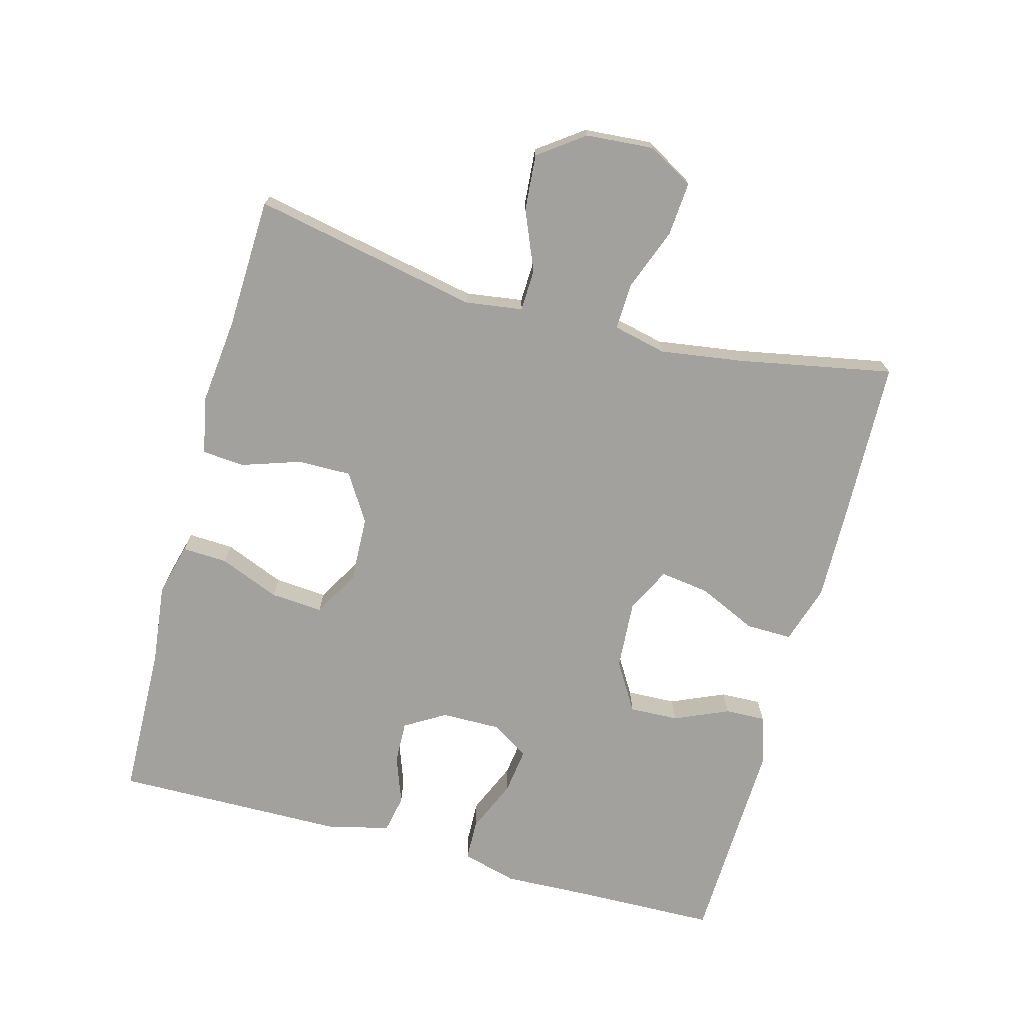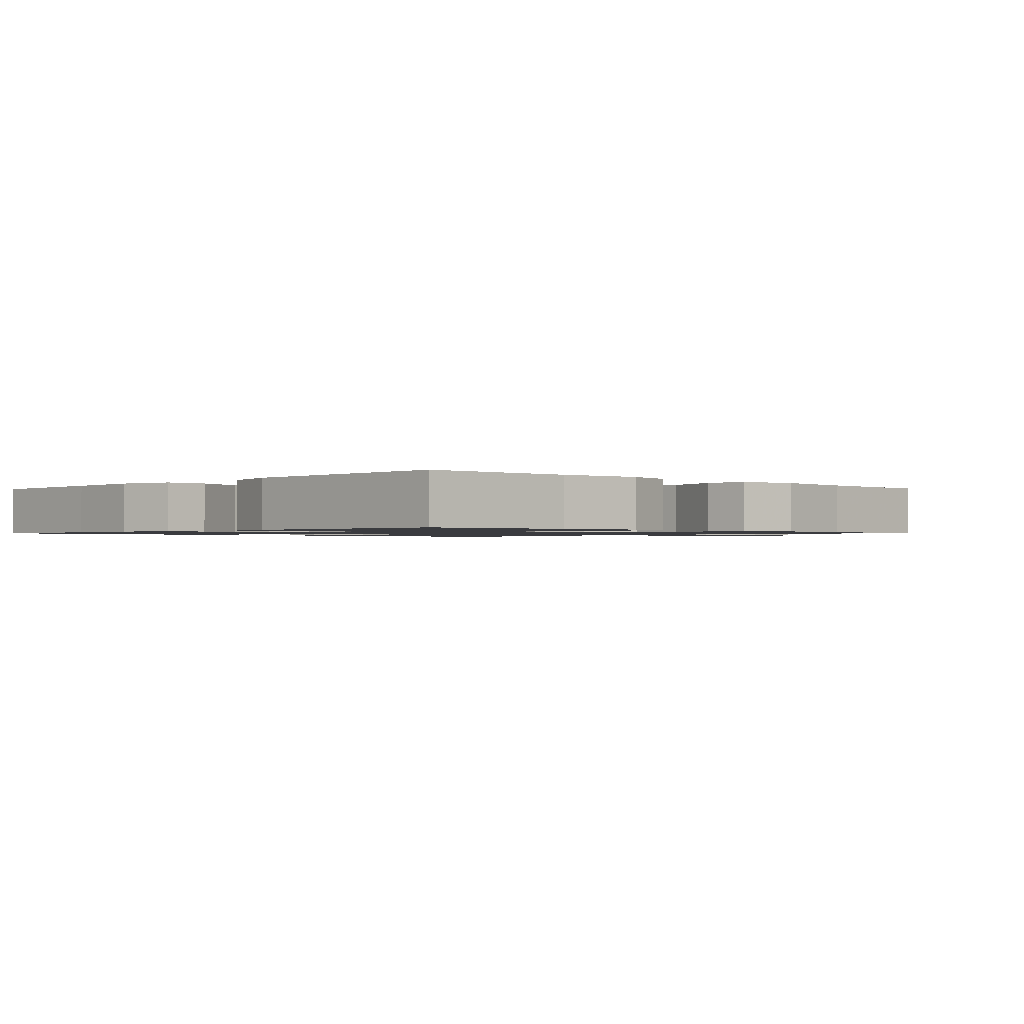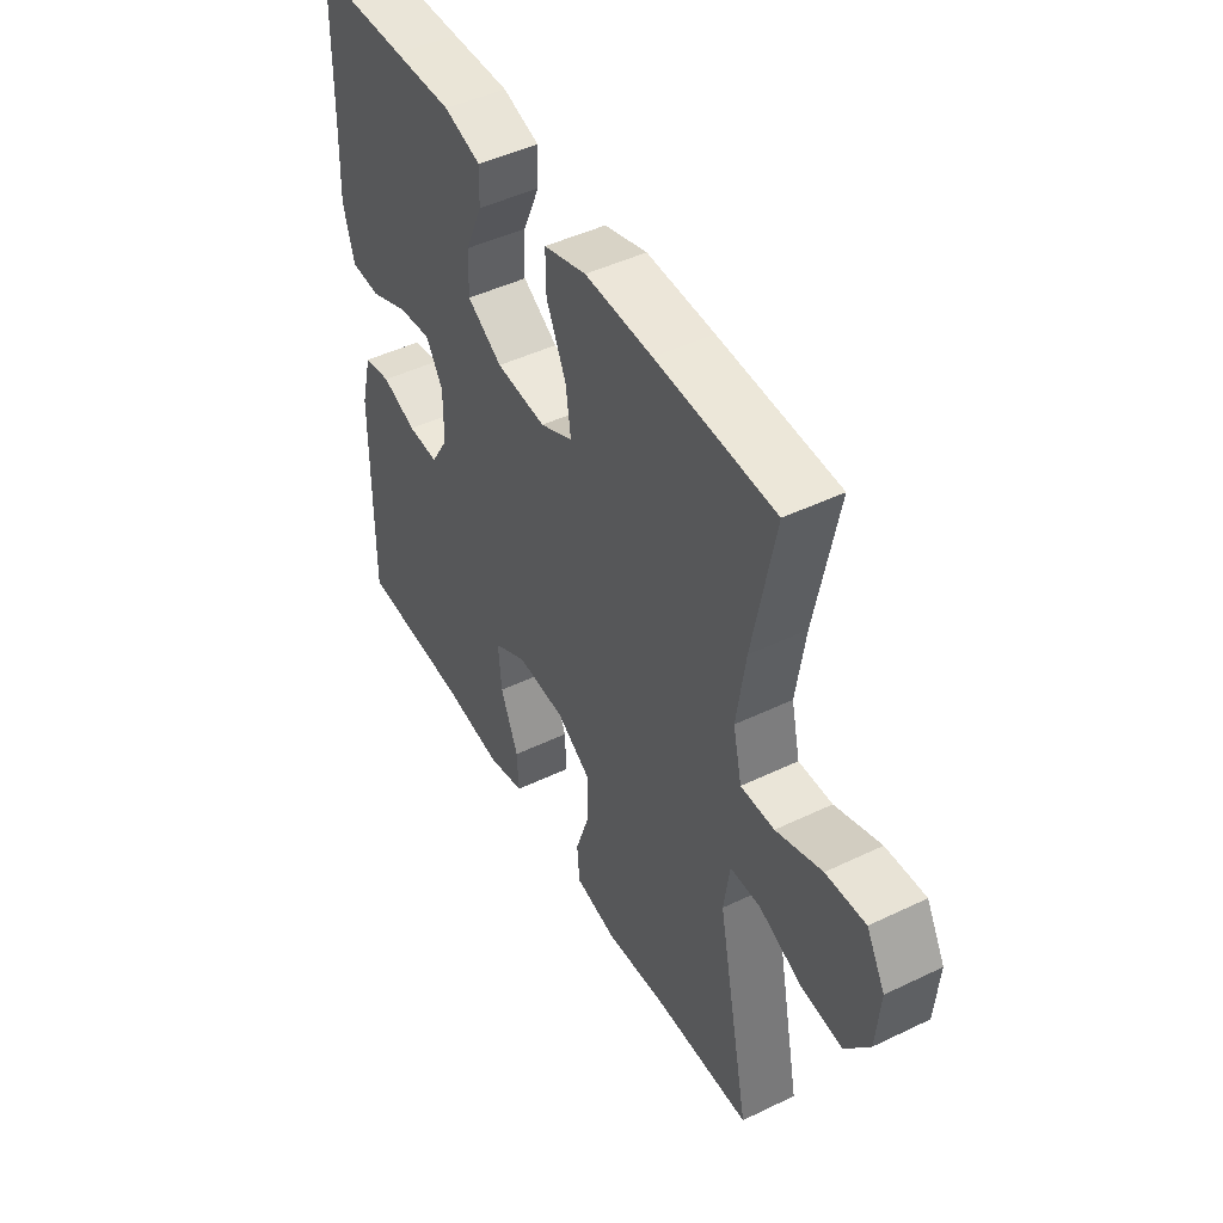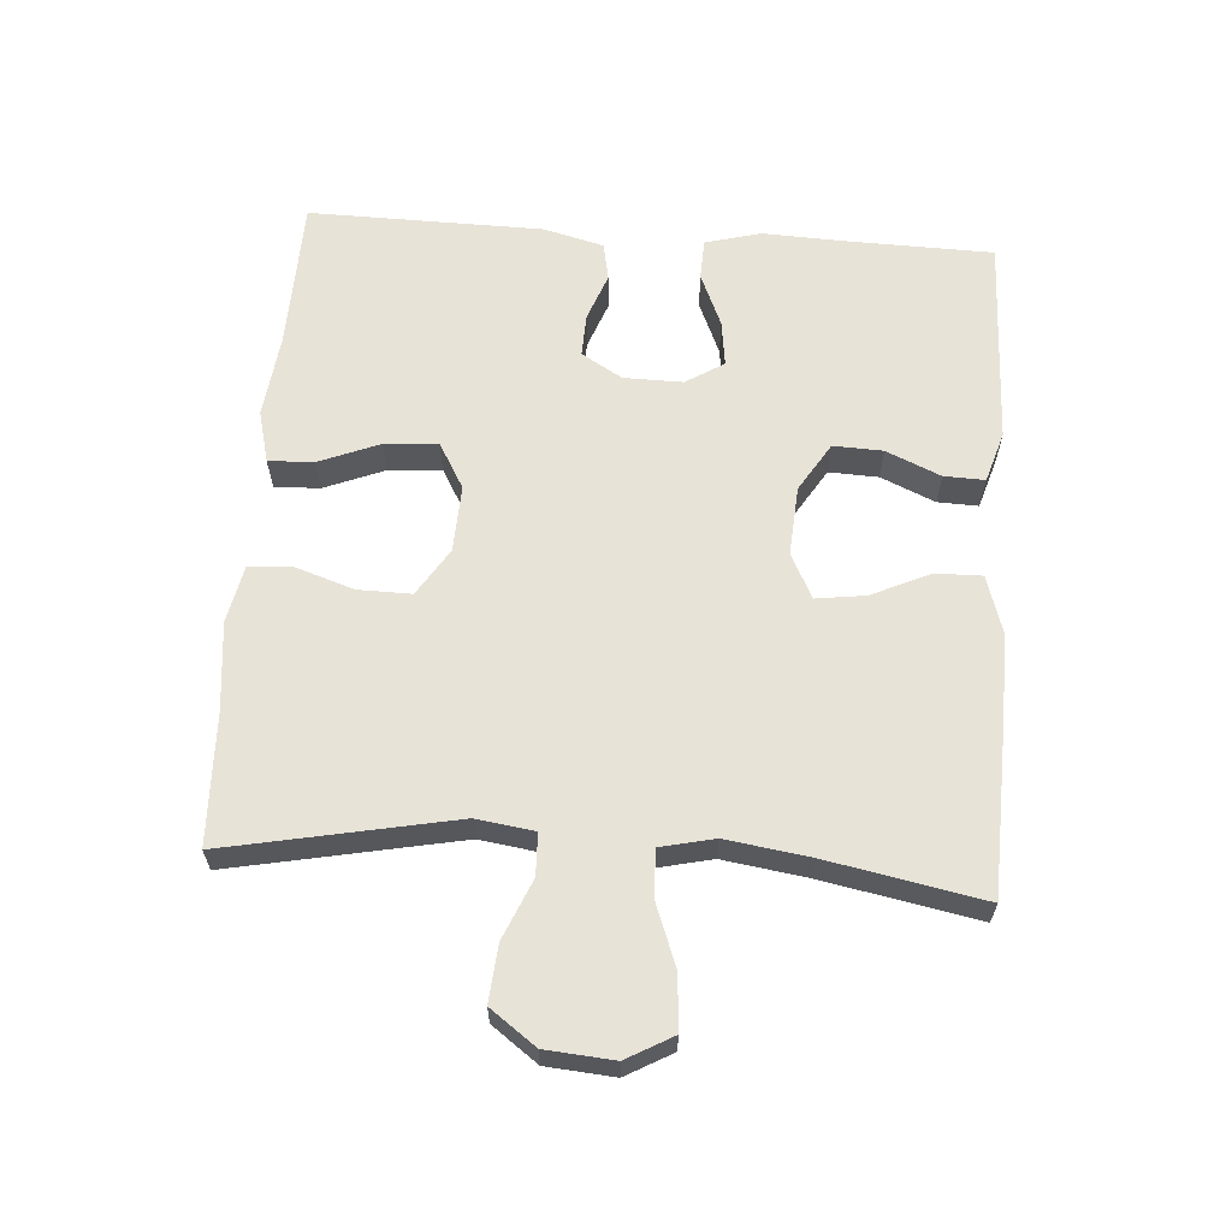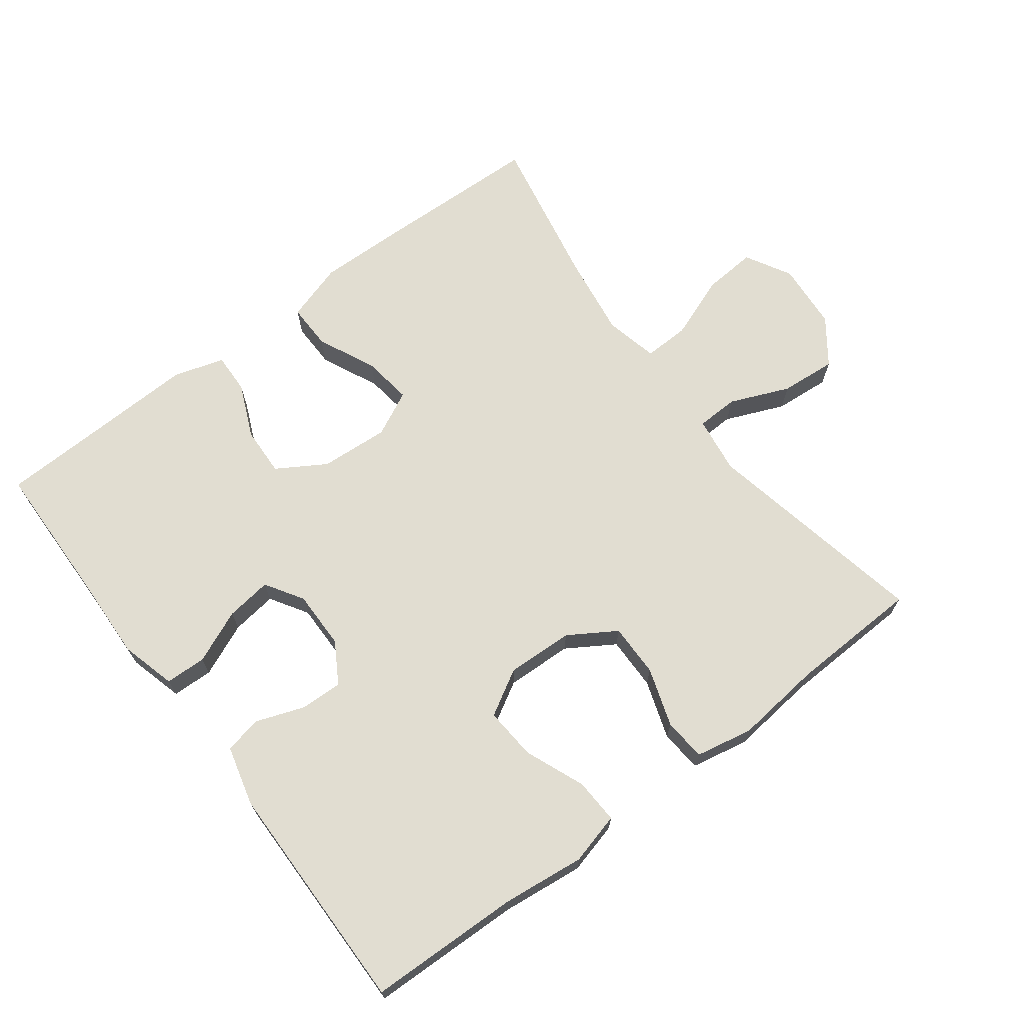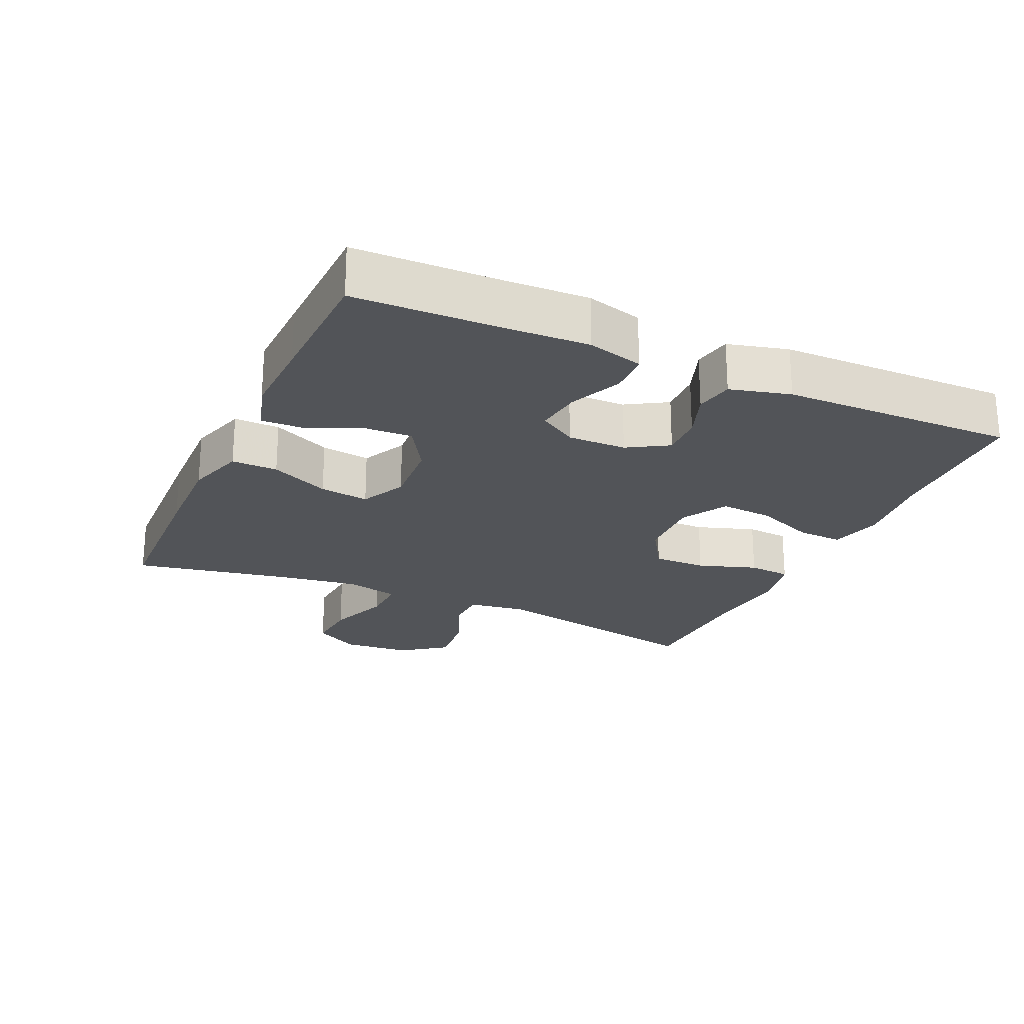
<metadata>
{"format":"obj","ext":"obj","renderer":"f3d","projection":"perspective","resolution":1024,"background":"white","views":[{"elev":-72.1,"azim":-105.2,"up":"+Y"},{"elev":-1.2,"azim":136.3,"up":"+Y"},{"elev":46.8,"azim":-118.6,"up":"+Z"},{"elev":62.3,"azim":-85.9,"up":"+Y"},{"elev":68.7,"azim":142.9,"up":"+Y"},{"elev":-23.2,"azim":65.7,"up":"+Y"}]}
</metadata>
<code>
v 0.5 0.07 -0.5
v 0.274 0.07 -0.506
v 0.152 0.07 -0.52
v 0.075 0.07 -0.5
v 0.078 0.07 -0.433
v 0.114 0.07 -0.344
v 0.12 0.07 -0.266
v 0.052 0.07 -0.227
v -0.047 0.07 -0.231
v -0.117 0.07 -0.275
v -0.116 0.07 -0.354
v -0.087 0.07 -0.441
v -0.092 0.07 -0.504
v -0.177 0.07 -0.521
v -0.306 0.07 -0.507
v -0.5 0.07 -0.5
v -0.433 0.07 -0.165
v -0.445 0.07 -0.08
v -0.507 0.07 -0.078
v -0.595 0.07 -0.115
v -0.678 0.07 -0.122
v -0.727 0.07 -0.055
v -0.735 0.07 0.045
v -0.697 0.07 0.113
v -0.617 0.07 0.107
v -0.524 0.07 0.072
v -0.456 0.07 0.07
v -0.438 0.07 0.149
v -0.456 0.07 0.272
v -0.5 0.07 0.5
v -0.259 0.07 0.508
v -0.122 0.07 0.511
v -0.035 0.07 0.484
v -0.036 0.07 0.416
v -0.076 0.07 0.329
v -0.086 0.07 0.256
v -0.019 0.07 0.223
v 0.083 0.07 0.23
v 0.155 0.07 0.274
v 0.152 0.07 0.347
v 0.117 0.07 0.427
v 0.115 0.07 0.487
v 0.19 0.07 0.51
v 0.309 0.07 0.506
v 0.5 0.07 0.5
v 0.505 0.07 0.287
v 0.51 0.07 0.162
v 0.488 0.07 0.08
v 0.427 0.07 0.078
v 0.348 0.07 0.112
v 0.28 0.07 0.121
v 0.245 0.07 0.065
v 0.246 0.07 -0.022
v 0.282 0.07 -0.082
v 0.345 0.07 -0.08
v 0.416 0.07 -0.054
v 0.472 0.07 -0.065
v 0.495 0.07 -0.154
v 0.5 0 -0.5
v 0.274 0 -0.506
v 0.152 0 -0.52
v 0.075 0 -0.5
v 0.078 0 -0.433
v 0.114 0 -0.344
v 0.12 0 -0.266
v 0.052 0 -0.227
v -0.047 0 -0.231
v -0.117 0 -0.275
v -0.116 0 -0.354
v -0.087 0 -0.441
v -0.092 0 -0.504
v -0.177 0 -0.521
v -0.306 0 -0.507
v -0.5 0 -0.5
v -0.433 0 -0.165
v -0.445 0 -0.08
v -0.507 0 -0.078
v -0.595 0 -0.115
v -0.678 0 -0.122
v -0.727 0 -0.055
v -0.735 0 0.045
v -0.697 0 0.113
v -0.617 0 0.107
v -0.524 0 0.072
v -0.456 0 0.07
v -0.438 0 0.149
v -0.456 0 0.272
v -0.5 0 0.5
v -0.259 0 0.508
v -0.122 0 0.511
v -0.035 0 0.484
v -0.036 0 0.416
v -0.076 0 0.329
v -0.086 0 0.256
v -0.019 0 0.223
v 0.083 0 0.23
v 0.155 0 0.274
v 0.152 0 0.347
v 0.117 0 0.427
v 0.115 0 0.487
v 0.19 0 0.51
v 0.309 0 0.506
v 0.5 0 0.5
v 0.505 0 0.287
v 0.51 0 0.162
v 0.488 0 0.08
v 0.427 0 0.078
v 0.348 0 0.112
v 0.28 0 0.121
v 0.245 0 0.065
v 0.246 0 -0.022
v 0.282 0 -0.082
v 0.345 0 -0.08
v 0.416 0 -0.054
v 0.472 0 -0.065
v 0.495 0 -0.154
f 58 1 2
f 57 58 2
f 56 57 2
f 55 56 2
f 4 5 6
f 3 4 6
f 2 3 6
f 55 2 6
f 54 55 6
f 53 54 6 7
f 52 53 7 8
f 51 52 8 9
f 48 49 50
f 47 48 50
f 46 47 50
f 46 50 51
f 45 46 51
f 44 45 51
f 43 44 51
f 42 43 51
f 41 42 51
f 40 41 51
f 39 40 51
f 51 9 10
f 39 51 10
f 38 39 10
f 33 34 35
f 32 33 35
f 31 32 35
f 30 31 35
f 29 30 35
f 28 29 35 36
f 27 28 36 37
f 24 25 26
f 23 24 26
f 22 23 26
f 21 22 26
f 20 21 26
f 19 20 26
f 18 19 26 27
f 37 38 10
f 27 37 10
f 18 27 10
f 17 18 10
f 13 14 15
f 12 13 15
f 11 12 15
f 15 16 17
f 11 15 17
f 10 11 17
f 60 59 116
f 60 116 115
f 60 115 114
f 60 114 113
f 64 63 62
f 64 62 61
f 64 61 60
f 64 60 113
f 64 113 112
f 65 64 112 111
f 66 65 111 110
f 67 66 110 109
f 108 107 106
f 108 106 105
f 108 105 104
f 109 108 104
f 109 104 103
f 109 103 102
f 109 102 101
f 109 101 100
f 109 100 99
f 109 99 98
f 109 98 97
f 68 67 109
f 68 109 97
f 68 97 96
f 93 92 91
f 93 91 90
f 93 90 89
f 93 89 88
f 93 88 87
f 94 93 87 86
f 95 94 86 85
f 84 83 82
f 84 82 81
f 84 81 80
f 84 80 79
f 84 79 78
f 84 78 77
f 85 84 77 76
f 68 96 95
f 68 95 85
f 68 85 76
f 68 76 75
f 73 72 71
f 73 71 70
f 73 70 69
f 75 74 73
f 75 73 69
f 75 69 68
f 1 59 60 2
f 2 60 61 3
f 3 61 62 4
f 4 62 63 5
f 5 63 64 6
f 6 64 65 7
f 7 65 66 8
f 8 66 67 9
f 9 67 68 10
f 10 68 69 11
f 11 69 70 12
f 12 70 71 13
f 13 71 72 14
f 14 72 73 15
f 15 73 74 16
f 16 74 75 17
f 17 75 76 18
f 18 76 77 19
f 19 77 78 20
f 20 78 79 21
f 21 79 80 22
f 22 80 81 23
f 23 81 82 24
f 24 82 83 25
f 25 83 84 26
f 26 84 85 27
f 27 85 86 28
f 28 86 87 29
f 29 87 88 30
f 30 88 89 31
f 31 89 90 32
f 32 90 91 33
f 33 91 92 34
f 34 92 93 35
f 35 93 94 36
f 36 94 95 37
f 37 95 96 38
f 38 96 97 39
f 39 97 98 40
f 40 98 99 41
f 41 99 100 42
f 42 100 101 43
f 43 101 102 44
f 44 102 103 45
f 45 103 104 46
f 46 104 105 47
f 47 105 106 48
f 48 106 107 49
f 49 107 108 50
f 50 108 109 51
f 51 109 110 52
f 52 110 111 53
f 53 111 112 54
f 54 112 113 55
f 55 113 114 56
f 56 114 115 57
f 57 115 116 58
f 58 116 59 1

</code>
